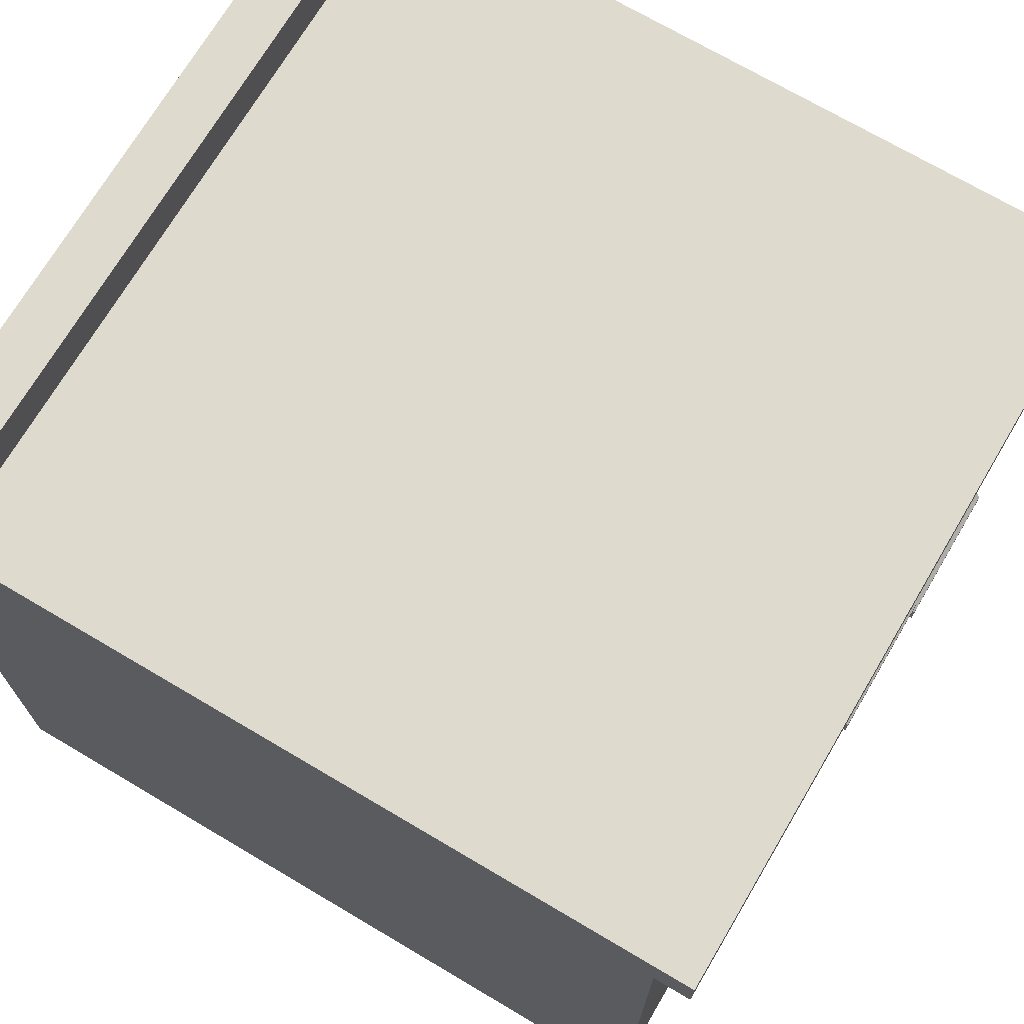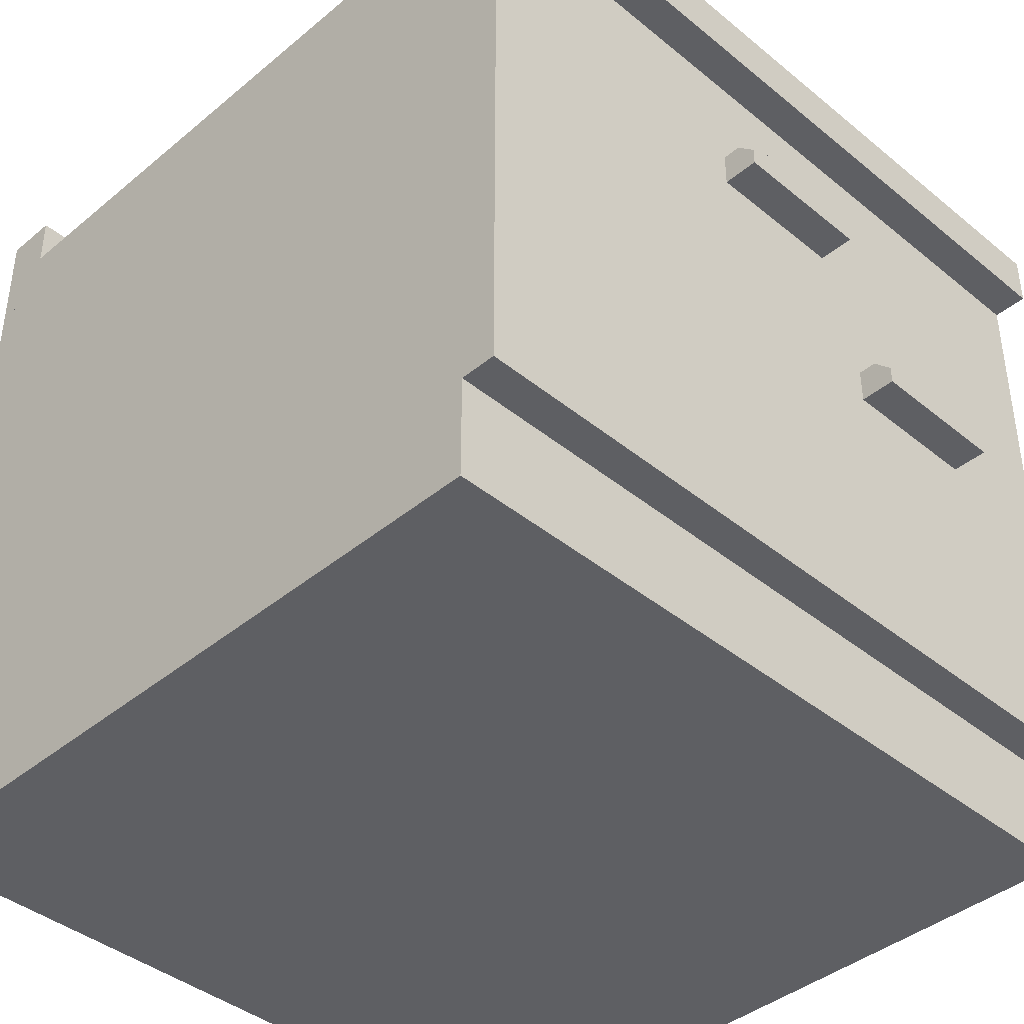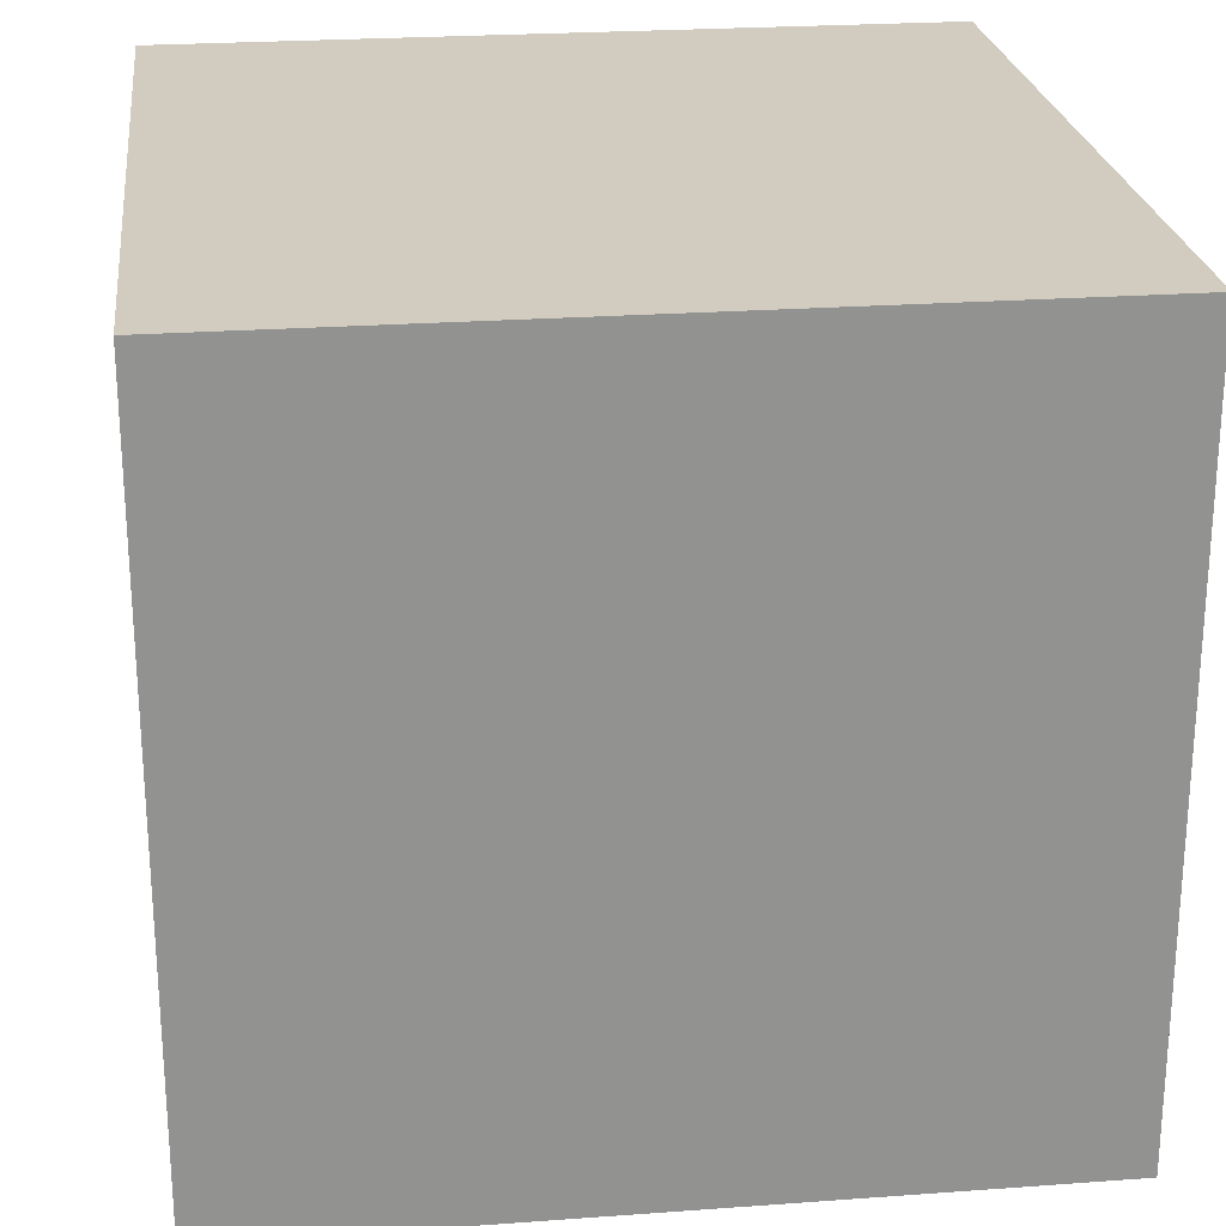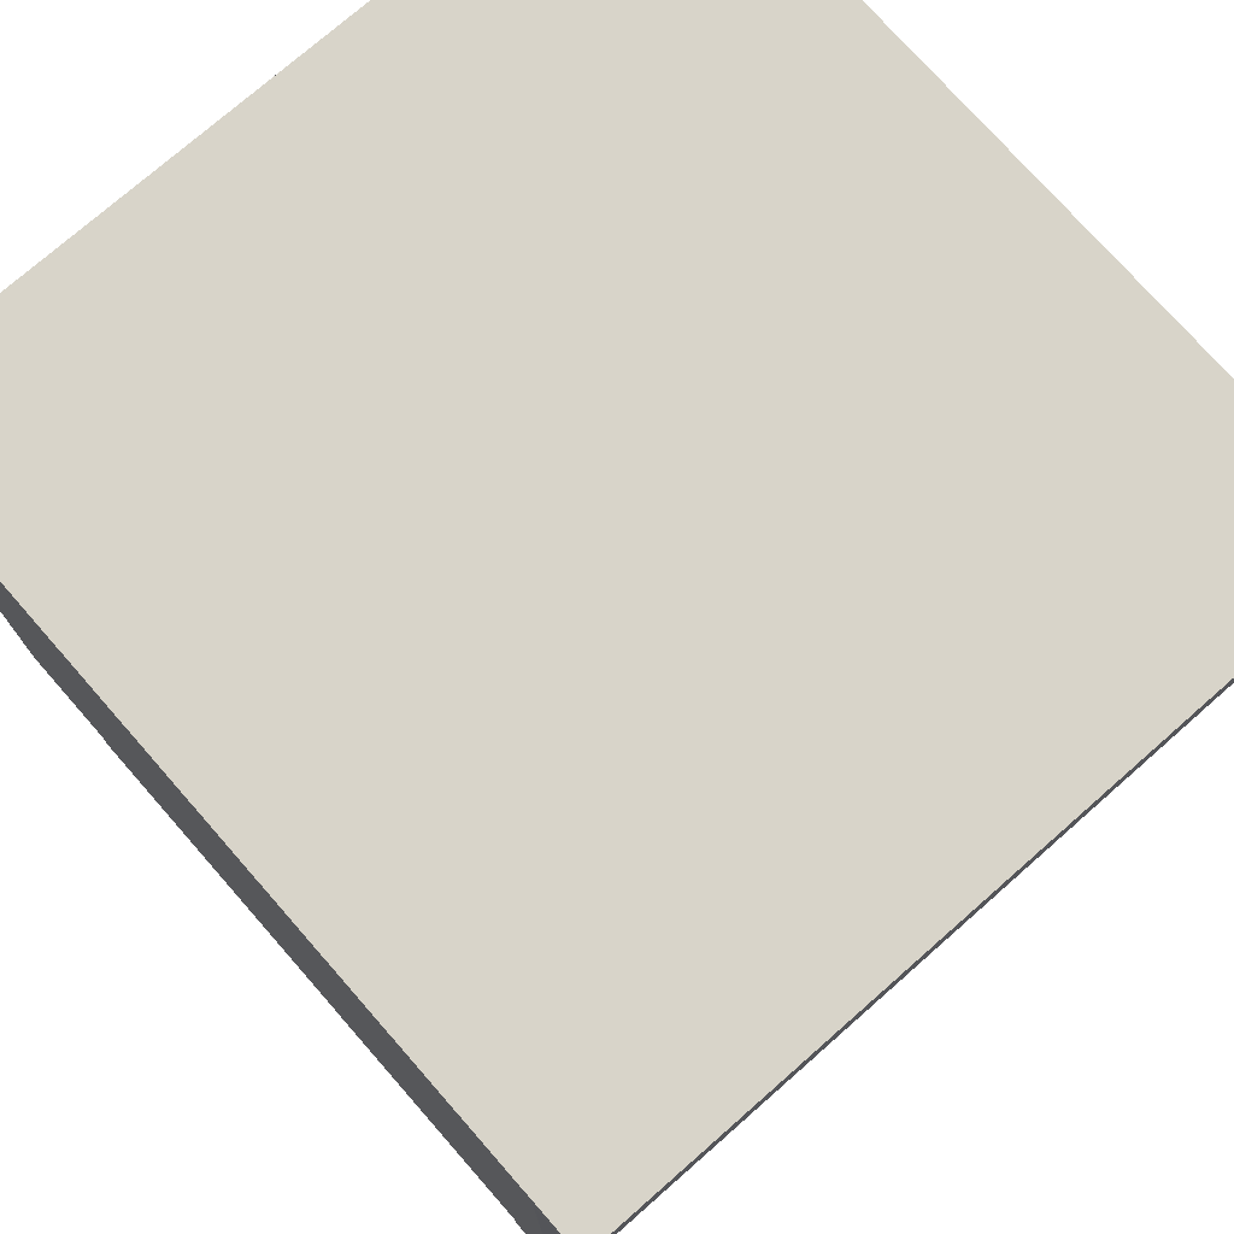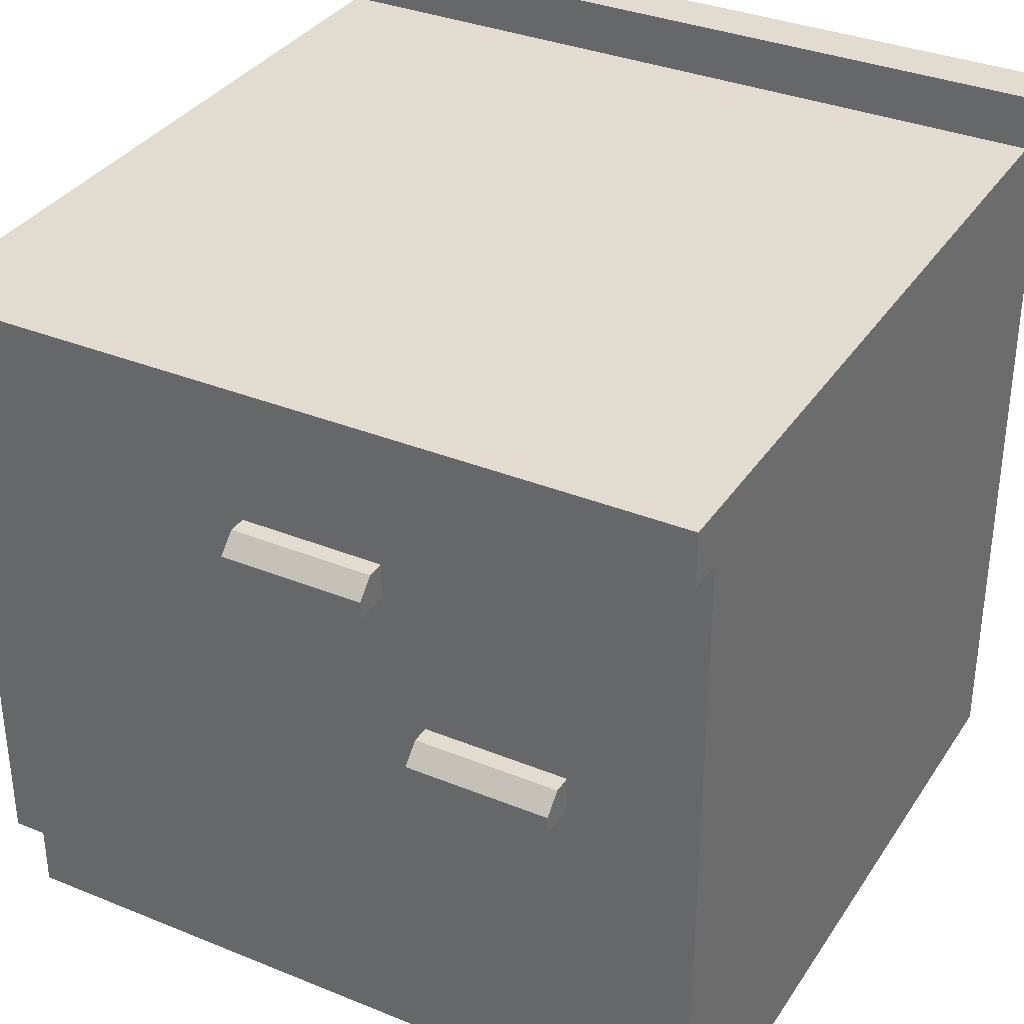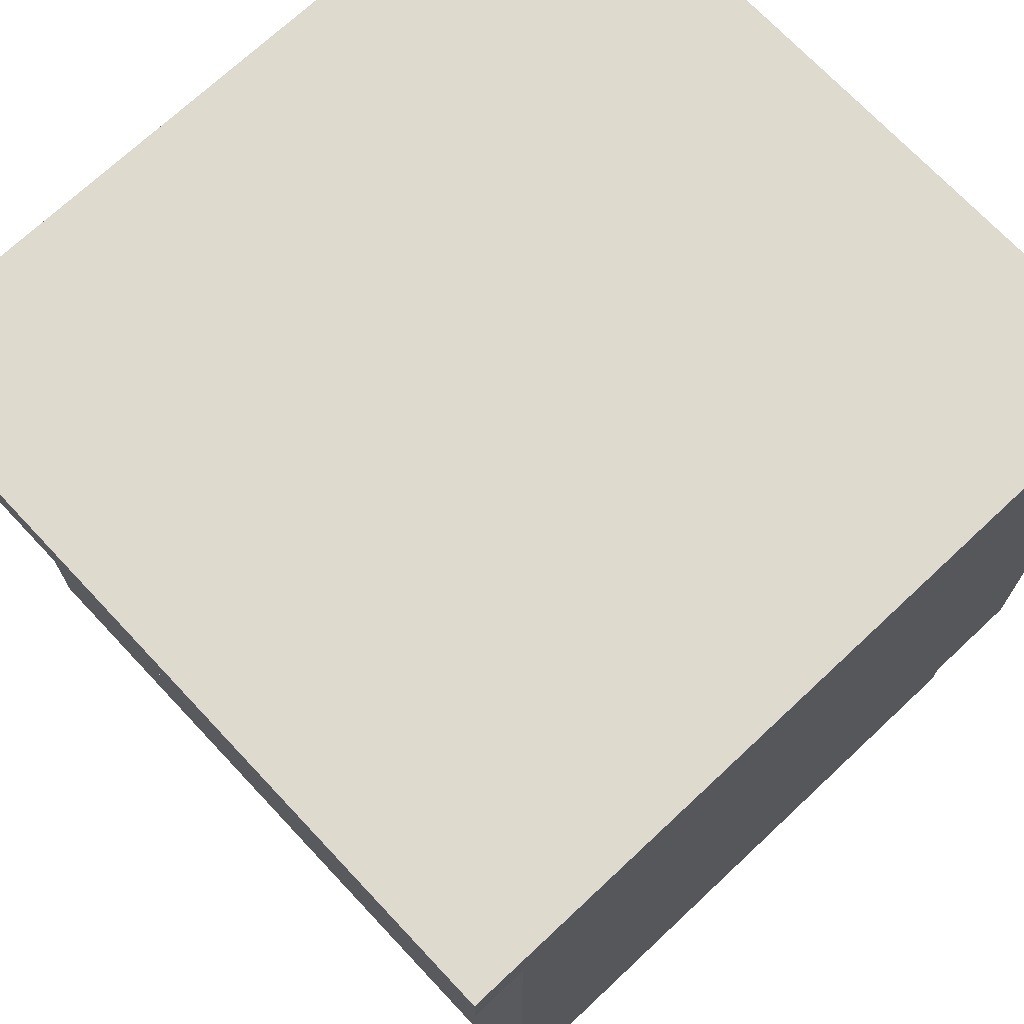
<metadata>
{"format":"obj","ext":"obj","renderer":"f3d","projection":"perspective","resolution":1024,"background":"white","views":[{"elev":71.2,"azim":120.6,"up":"+Y"},{"elev":-41.0,"azim":135.2,"up":"+Y"},{"elev":24.1,"azim":-6.9,"up":"+Z"},{"elev":75.1,"azim":138.7,"up":"+Z"},{"elev":34.4,"azim":-151.3,"up":"+Y"},{"elev":71.3,"azim":-133.2,"up":"+Z"}]}
</metadata>
<code>
g kitchenCabinetDrawer
v 0 0.45 0.42
v 0 0.45 0.45
v -0.43 0.45 0.42
v -0.43 0.45 0.45
v 0 0.39 0.45
v -0.43 0.39 0.45
v 0 0.39 0.02
v 0 0.39 0
v -0.43 0.39 0.02
v -0.43 0.39 0
v 0 0.42 0.42
v 0 0.42 0
v -0.43 0.42 0
v -0.43 0.42 0.42
v 0 0 0.45
v 0 0 0.04
v -0.43 0 0.45
v -0.43 0 0.04
v -0.02684 0.2775 0.04
v -0.02684 0.2775 0.4
v -0.4032 0.2775 0.04
v -0.4032 0.2775 0.4
v -0.02684 0.08509 0.02
v -0.02684 0.08509 0.4
v -0.4032 0.08509 0.02
v -0.4032 0.08509 0.4
v -0.02684 0.3632 0.4
v -0.02684 0.3632 0.02
v -0.4032 0.3632 0.4
v -0.4032 0.3632 0.02
v 0 0.05824 0.04
v 0 0.05824 0.02
v -0.43 0.05824 0.04
v -0.43 0.05824 0.02
v -0.4032 0.2775 0.02
v -0.4032 0.2507 0.04
v -0.4032 0.2507 0.4
v -0.02684 0.2507 0.4
v -0.02684 0.2507 0.04
v -0.02684 0.2775 0.02
f 2 1 3
f 3 4 2
f 6 5 2
f 2 4 6
f 8 7 9
f 9 10 8
f 11 1 2
f 11 2 5
f 11 5 7
f 11 7 8
f 8 12 11
f 13 10 9
f 9 14 13
f 9 6 14
f 6 3 14
f 6 4 3
f 8 10 13
f 13 12 8
f 11 14 3
f 3 1 11
f 11 12 13
f 13 14 11
f 16 15 17
f 17 18 16
f 20 19 21
f 21 22 20
f 24 23 25
f 25 26 24
f 28 27 29
f 29 30 28
f 32 31 33
f 33 34 32
f 35 30 29
f 29 21 35
f 21 25 35
f 29 22 21
f 25 21 36
f 36 26 25
f 36 37 26
f 16 18 33
f 33 31 16
f 33 18 17
f 33 17 6
f 33 6 9
f 9 34 33
f 32 7 5
f 5 31 32
f 5 16 31
f 5 15 16
f 24 26 37
f 37 38 24
f 5 7 9
f 9 6 5
f 17 15 5
f 5 6 17
f 39 38 37
f 37 36 39
f 39 36 21
f 21 19 39
f 39 40 23
f 23 24 39
f 39 28 40
f 24 38 39
f 28 39 19
f 19 27 28
f 19 20 27
f 25 32 34
f 34 9 25
f 9 35 25
f 9 30 35
f 9 28 30
f 32 25 23
f 23 7 32
f 28 9 7
f 23 40 7
f 40 28 7
f 20 22 29
f 29 27 20
g kitchenCabinetDrawer
f 2 1 3
f 3 4 2
f 6 5 2
f 2 4 6
f 8 7 9
f 9 10 8
f 11 1 2
f 11 2 5
f 11 5 7
f 11 7 8
f 8 12 11
f 13 10 9
f 9 14 13
f 9 6 14
f 6 3 14
f 6 4 3
f 8 10 13
f 13 12 8
f 11 14 3
f 3 1 11
f 11 12 13
f 13 14 11
f 16 15 17
f 17 18 16
f 20 19 21
f 21 22 20
f 24 23 25
f 25 26 24
f 28 27 29
f 29 30 28
f 32 31 33
f 33 34 32
f 35 30 29
f 29 21 35
f 21 25 35
f 29 22 21
f 25 21 36
f 36 26 25
f 36 37 26
f 16 18 33
f 33 31 16
f 33 18 17
f 33 17 6
f 33 6 9
f 9 34 33
f 32 7 5
f 5 31 32
f 5 16 31
f 5 15 16
f 24 26 37
f 37 38 24
f 5 7 9
f 9 6 5
f 17 15 5
f 5 6 17
f 39 38 37
f 37 36 39
f 39 36 21
f 21 19 39
f 39 40 23
f 23 24 39
f 39 28 40
f 24 38 39
f 28 39 19
f 19 27 28
f 19 20 27
f 25 32 34
f 34 9 25
f 9 35 25
f 9 30 35
f 9 28 30
f 32 25 23
f 23 7 32
f 28 9 7
f 23 40 7
f 40 28 7
f 20 22 29
f 29 27 20
g door
v -0.02684 0.08509 0.04
v -0.4032 0.08509 0.04
v -0.02684 0.08509 0.02
v -0.4032 0.08509 0.02
v -0.02684 0.2775 0.02
v -0.4032 0.2775 0.02
v -0.04719 0.1054 0.02
v -0.3578 0.2172 0.02
v -0.3828 0.1054 0.02
v -0.3828 0.2572 0.02
v -0.3578 0.2372 0.02
v -0.2778 0.2372 0.02
v -0.2778 0.2172 0.02
v -0.04719 0.2572 0.02
v -0.3578 0.2172 0
v -0.2778 0.2172 0
v -0.3578 0.2272 0
v -0.2778 0.2272 0
v -0.3578 0.2372 0.01
v -0.2778 0.2372 0.01
f 42 41 19
f 19 21 42
f 43 41 42
f 42 44 43
f 19 45 46
f 46 21 19
f 46 44 42
f 42 21 46
f 43 45 19
f 19 41 43
f 48 47 49
f 49 50 48
f 50 51 48
f 50 52 51
f 47 48 53
f 53 54 47
f 53 52 54
f 52 50 54
f 49 43 44
f 44 46 49
f 46 50 49
f 46 54 50
f 43 49 47
f 47 45 43
f 47 54 45
f 54 46 45
f 56 55 57
f 57 58 56
f 56 53 48
f 48 55 56
f 57 55 48
f 48 59 57
f 48 51 59
f 52 60 59
f 59 51 52
f 56 58 60
f 60 53 56
f 60 52 53
f 58 57 59
f 59 60 58
g drawer
v -0.3828 0.2979 0.02
v -0.4032 0.3632 0.02
v -0.3828 0.3428 0.02
v -0.04719 0.3428 0.02
v -0.04719 0.2979 0.02
v -0.02684 0.3632 0.02
v -0.02684 0.3632 0.4
v -0.4032 0.3632 0.4
v -0.04719 0.3632 0.04034
v -0.3828 0.3632 0.04034
v -0.3828 0.3632 0.3797
v -0.04719 0.3632 0.3797
v -0.255 0.3103 0.02
v -0.255 0.3303 0.02
v -0.175 0.3303 0.02
v -0.175 0.3103 0.02
v -0.04719 0.2932 0.04034
v -0.04719 0.2932 0.3797
v -0.3828 0.2932 0.04034
v -0.3828 0.2932 0.3797
v -0.255 0.3203 0
v -0.175 0.3203 0
v -0.255 0.3303 0.01
v -0.175 0.3303 0.01
v -0.255 0.3103 0
v -0.175 0.3103 0
f 61 40 35
f 35 62 61
f 62 63 61
f 62 64 63
f 40 61 65
f 65 66 40
f 65 64 66
f 64 62 66
f 22 20 67
f 67 68 22
f 69 67 66
f 66 62 69
f 62 70 69
f 62 71 70
f 67 69 72
f 72 68 67
f 72 71 68
f 71 62 68
f 40 66 67
f 67 20 40
f 40 20 22
f 22 35 40
f 62 35 22
f 22 68 62
f 73 65 61
f 61 63 73
f 63 74 73
f 63 75 74
f 65 73 76
f 76 64 65
f 76 75 64
f 75 63 64
f 78 77 79
f 79 80 78
f 79 70 71
f 71 80 79
f 78 80 71
f 71 72 78
f 69 77 78
f 78 72 69
f 79 77 69
f 69 70 79
f 82 81 83
f 83 84 82
f 81 85 73
f 73 83 81
f 73 74 83
f 75 84 83
f 83 74 75
f 86 85 81
f 81 82 86
f 86 76 73
f 73 85 86
f 86 82 84
f 84 76 86
f 84 75 76

</code>
